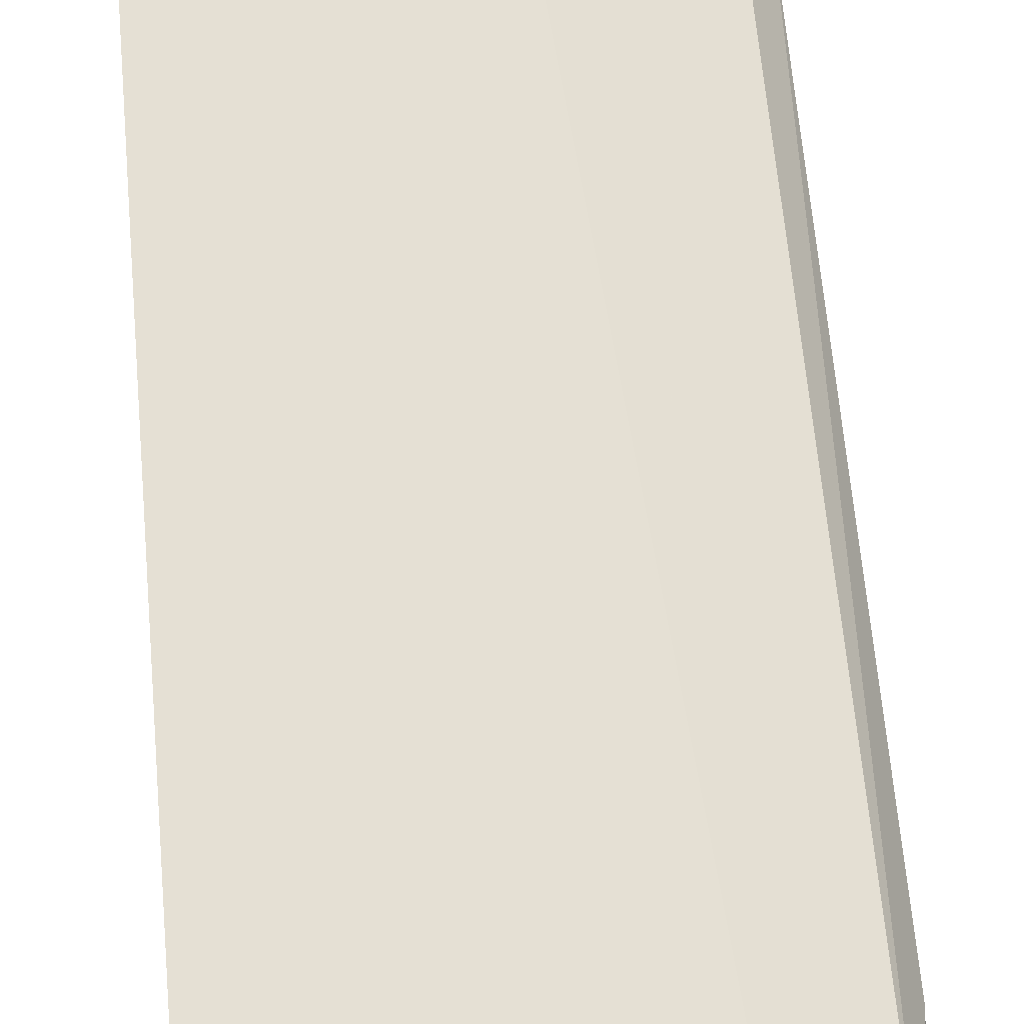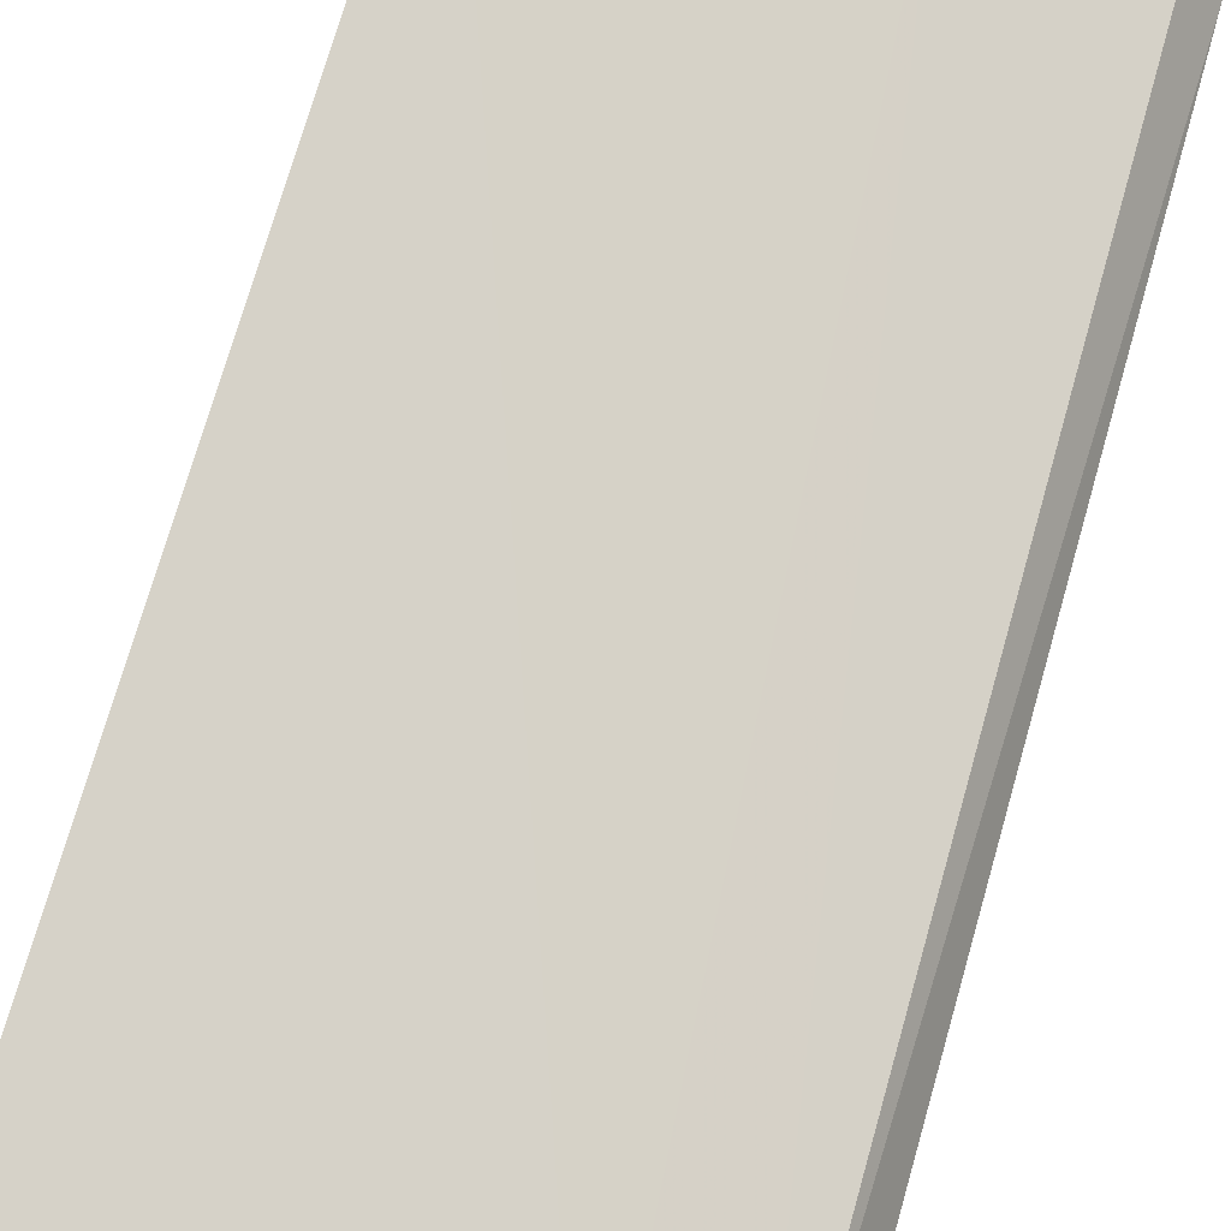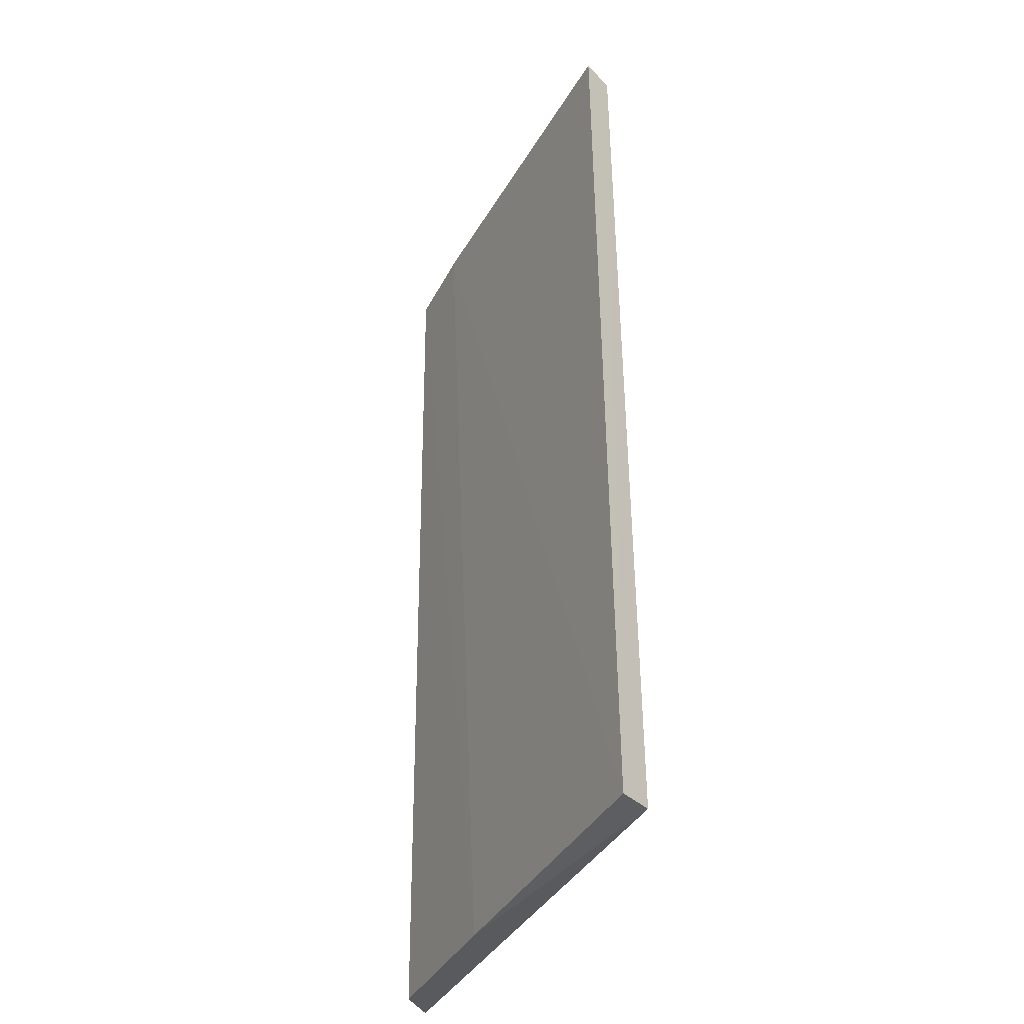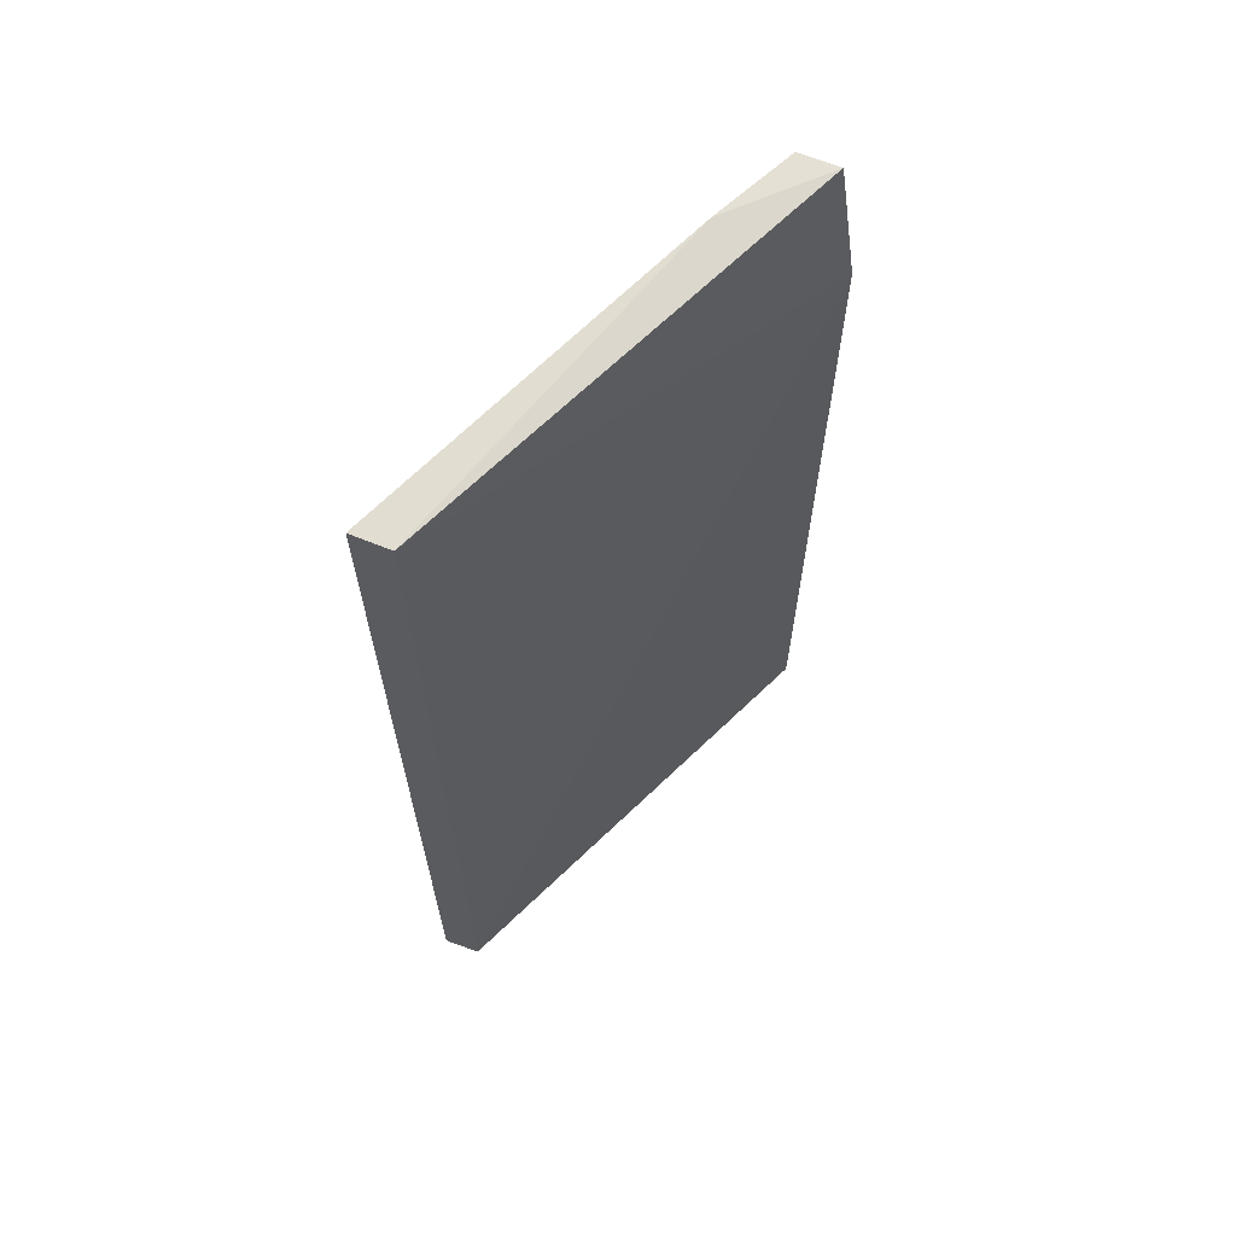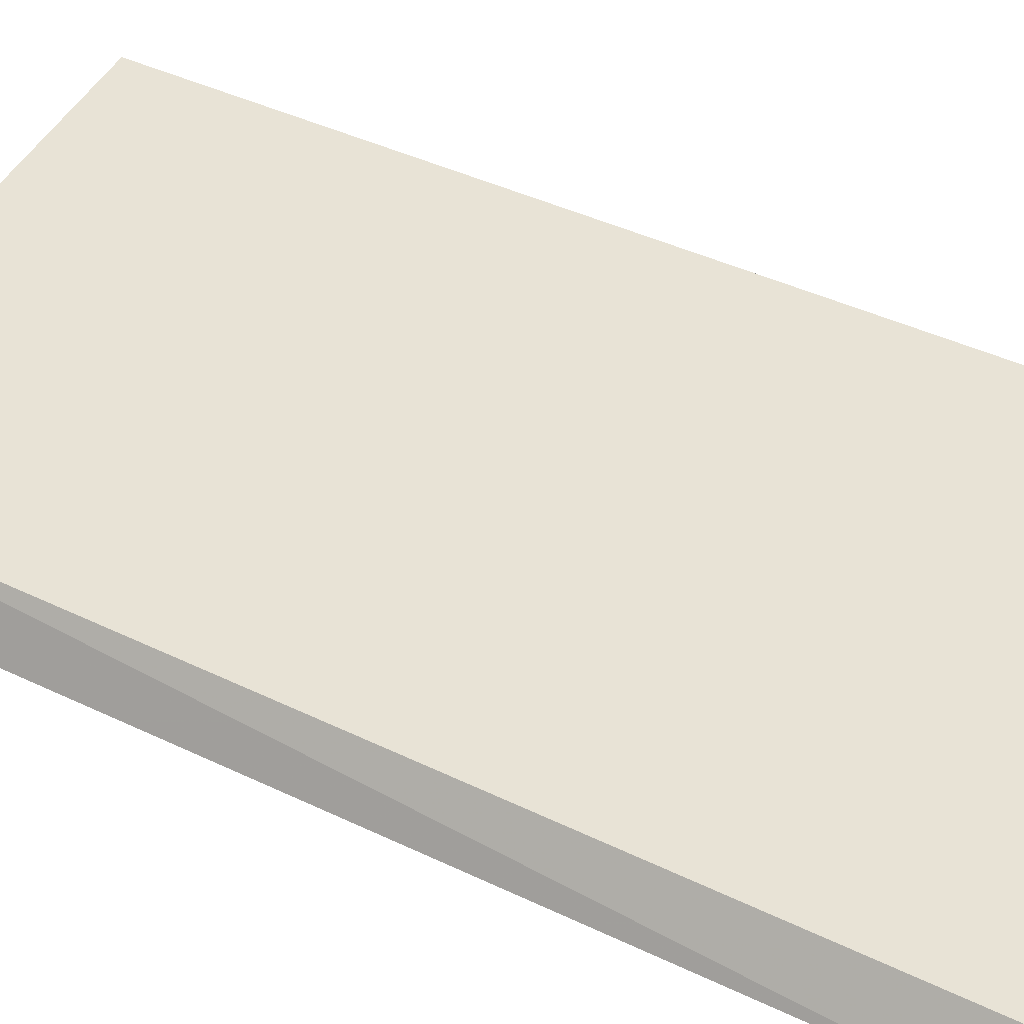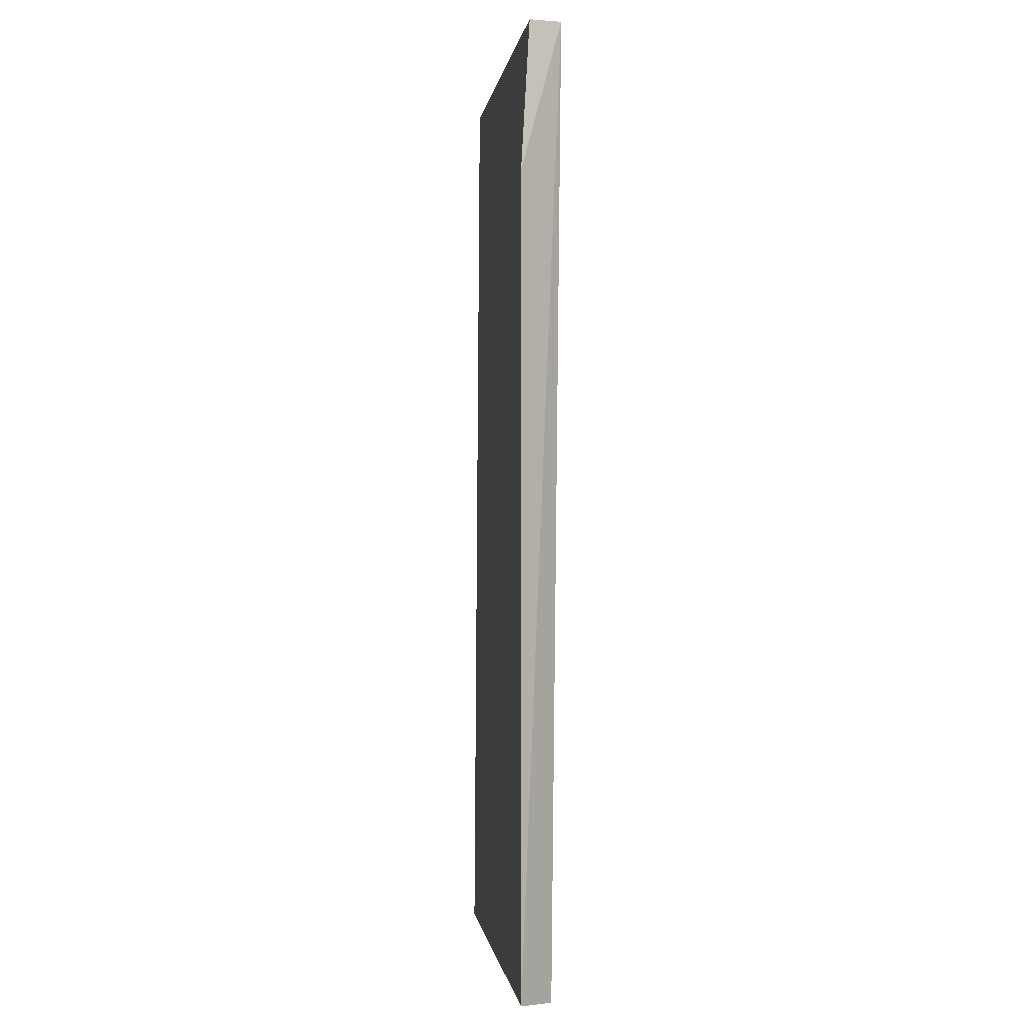
<metadata>
{"format":"obj","ext":"obj","renderer":"f3d","projection":"perspective","resolution":1024,"background":"white","views":[{"elev":66.8,"azim":174.9,"up":"+Z"},{"elev":74.0,"azim":-164.0,"up":"+Z"},{"elev":-38.7,"azim":51.2,"up":"+Y"},{"elev":65.6,"azim":123.2,"up":"+Y"},{"elev":38.9,"azim":-58.6,"up":"+Z"},{"elev":-0.6,"azim":-109.4,"up":"+Y"}]}
</metadata>
<code>
v 0.4474 -0.08341 0.02085
v 0.4458 -0.08313 0.01365
v 0.4472 0.1137 0.02213
v 0.3573 0.1141 0.002834
v 0.3523 -0.08248 -0.007587
v 0.3748 0.1148 0.006935
v 0.4456 0.1132 0.01492
v 0.3897 -0.08408 0.00852
v 0.3523 0.08248 -0.007587
v 0.3554 0.1134 -0.004638
v 0.3579 -0.08374 0.0008573
f 6 1 3
f 7 1 2
f 7 3 1
f 7 6 3
f 8 5 2
f 8 2 1
f 8 6 4
f 8 1 6
f 9 7 2
f 9 2 5
f 9 5 4
f 10 4 6
f 10 6 7
f 10 9 4
f 10 7 9
f 11 8 4
f 11 4 5
f 11 5 8

</code>
